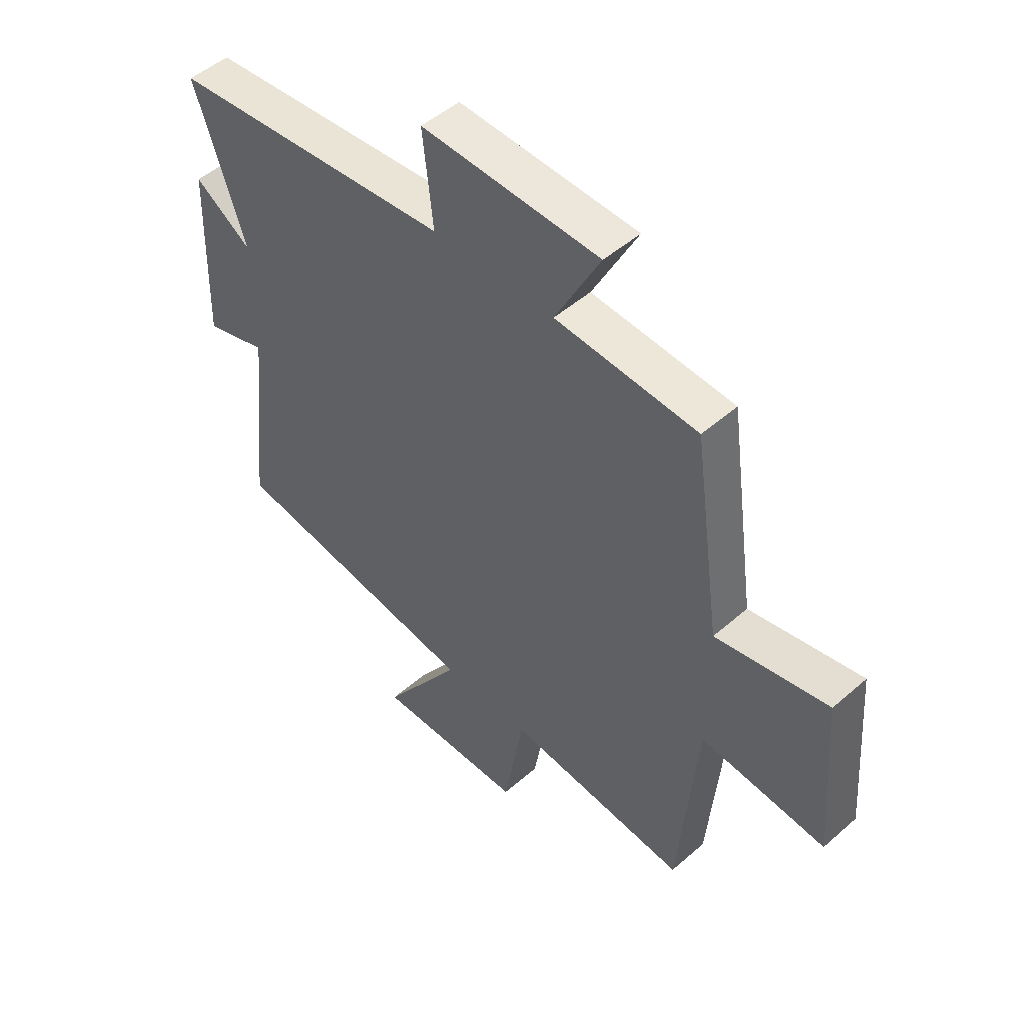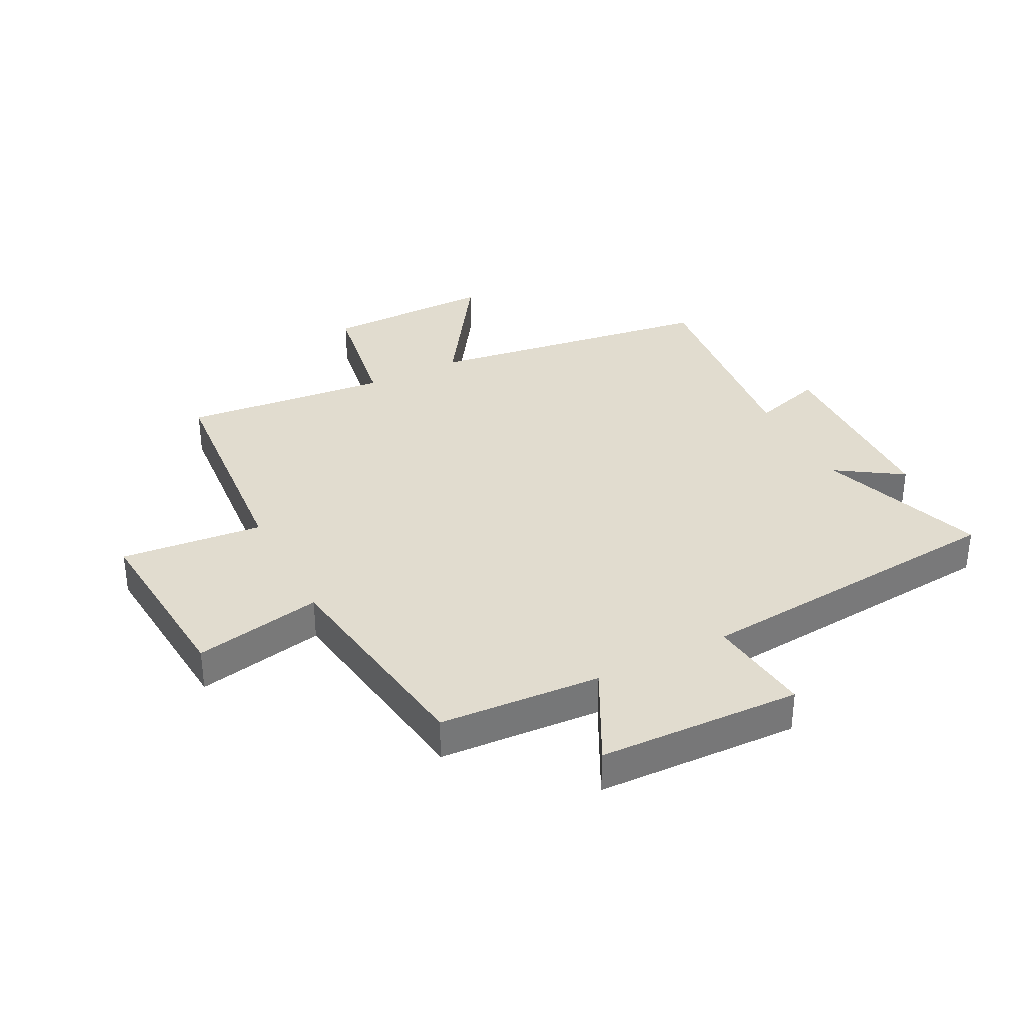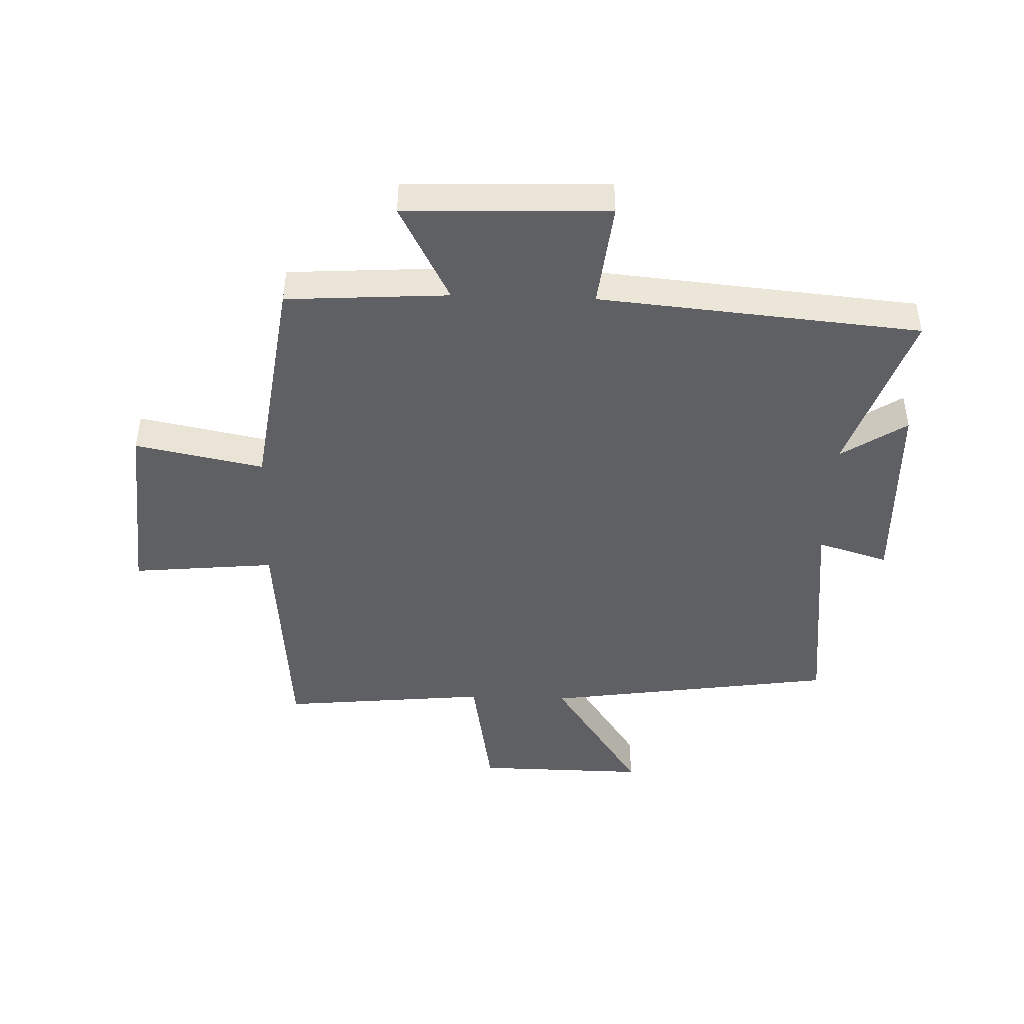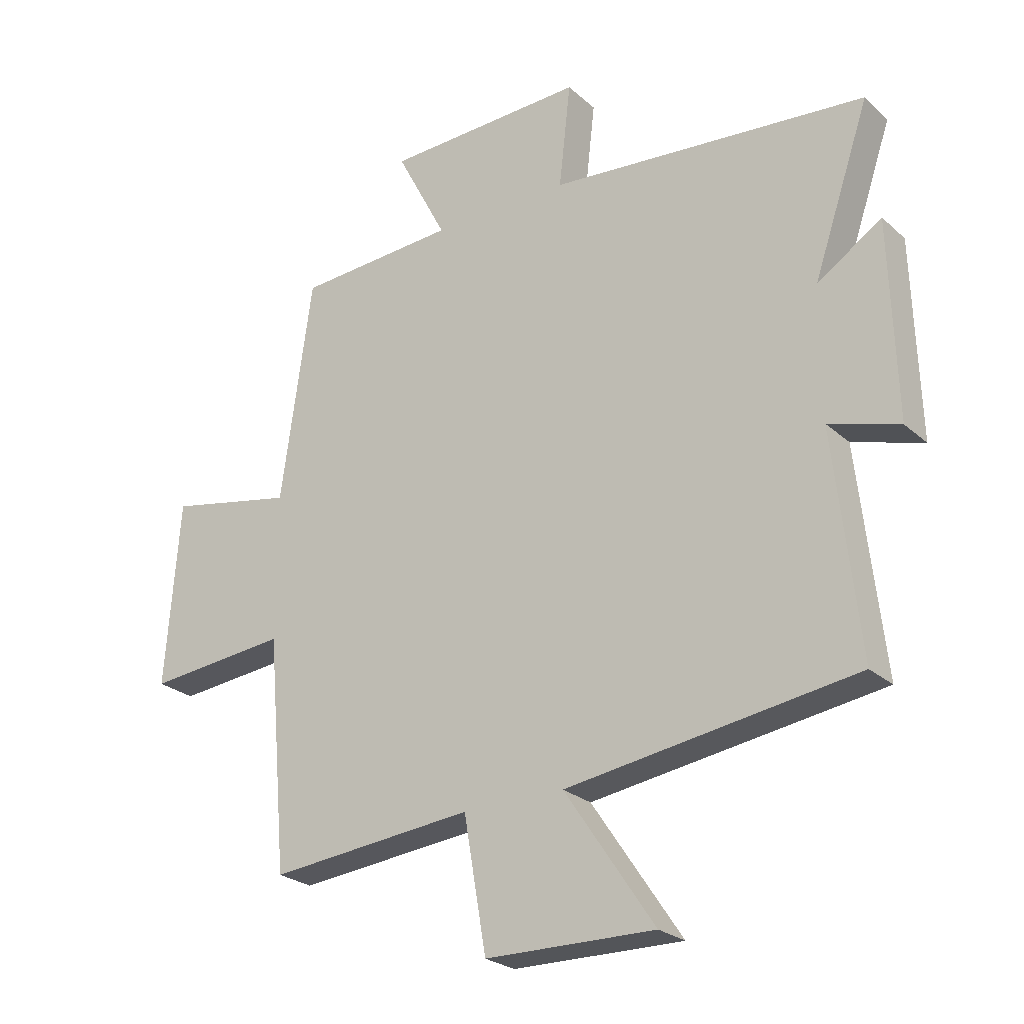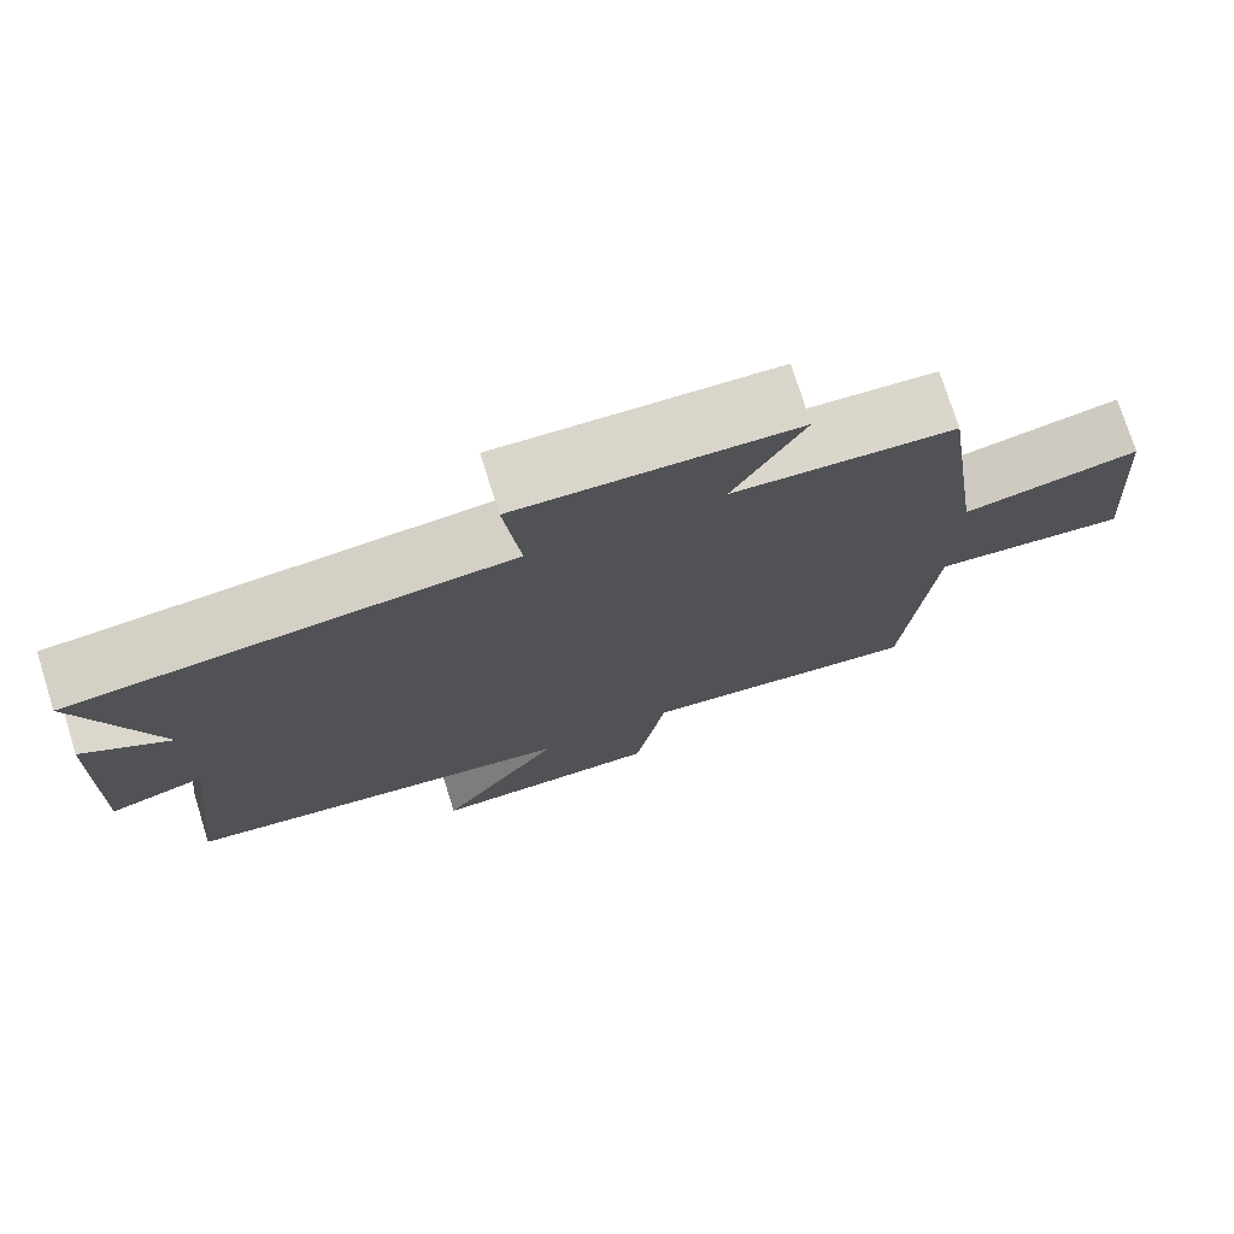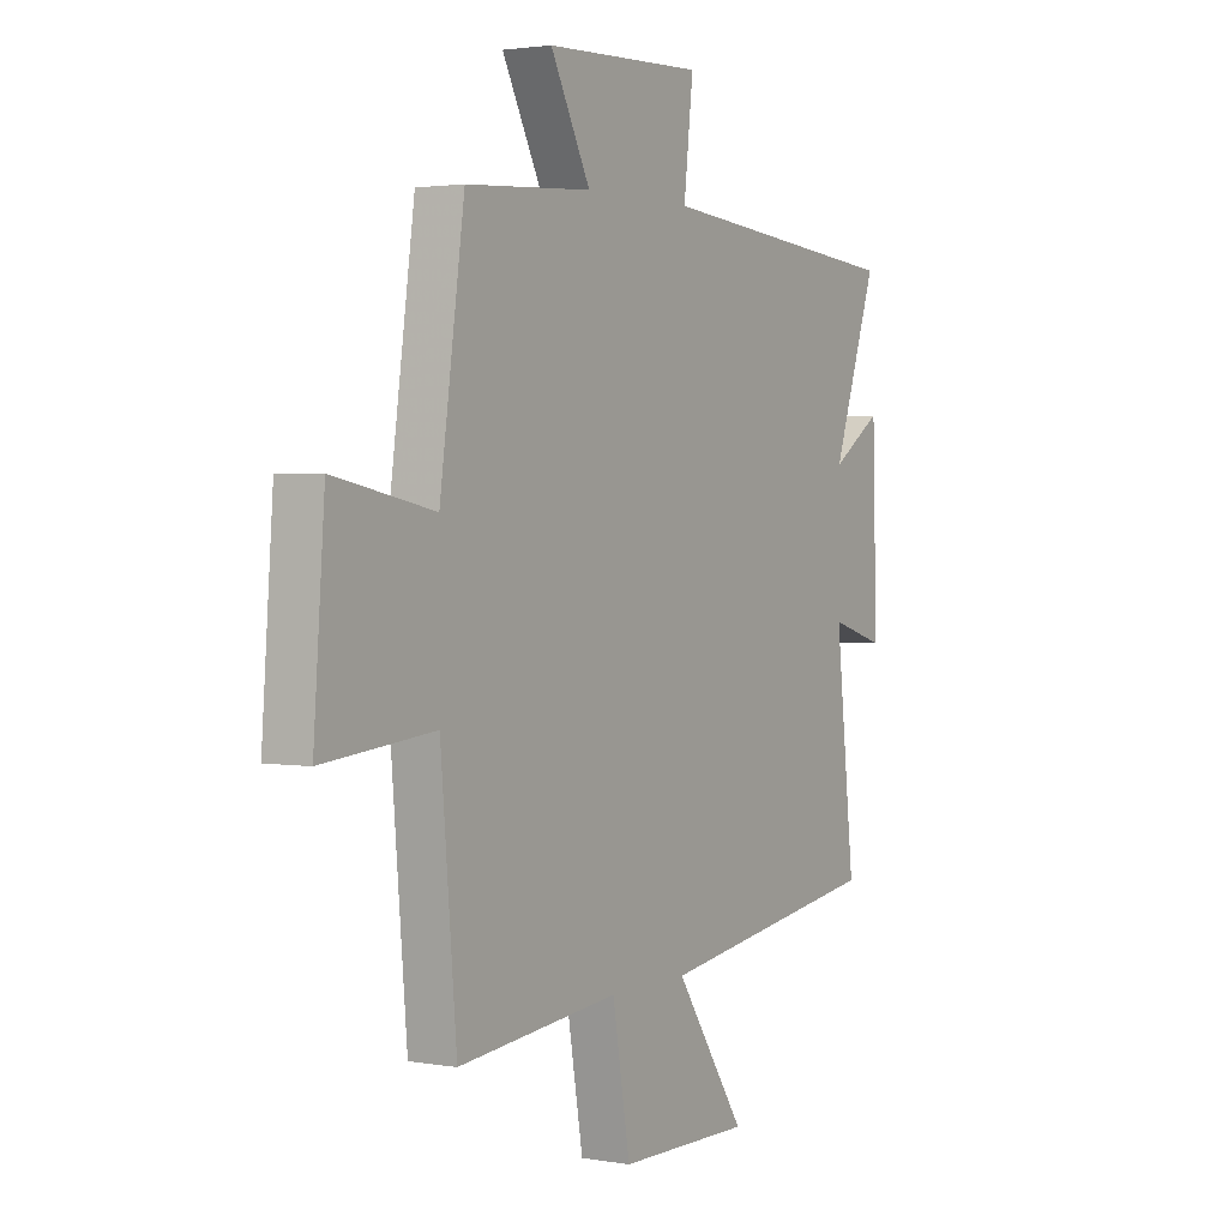
<metadata>
{"format":"obj","ext":"obj","renderer":"f3d","projection":"perspective","resolution":1024,"background":"white","views":[{"elev":49.4,"azim":-134.0,"up":"+Z"},{"elev":34.3,"azim":-27.3,"up":"+Y"},{"elev":-45.1,"azim":-1.9,"up":"+Y"},{"elev":-25.0,"azim":35.5,"up":"+Z"},{"elev":75.3,"azim":162.5,"up":"+Z"},{"elev":2.3,"azim":-58.7,"up":"+Z"}]}
</metadata>
<code>
v -0.447 0.07 0.483
v -0.176 0.07 0.5
v -0.262 0.07 0.665
v 0.078 0.07 0.677
v 0.058 0.07 0.5
v 0.596 0.07 0.451
v 0.5 0.07 0.17
v 0.609 0.07 0.242
v 0.619 0.07 -0.09
v 0.5 0.07 -0.054
v 0.542 0.07 -0.429
v 0.053 0.07 -0.5
v 0.205 0.07 -0.726
v -0.081 0.07 -0.722
v -0.119 0.07 -0.5
v -0.466 0.07 -0.534
v -0.5 0.07 -0.141
v -0.739 0.07 -0.164
v -0.715 0.07 0.15
v -0.5 0.07 0.107
v -0.447 0 0.483
v -0.176 0 0.5
v -0.262 0 0.665
v 0.078 0 0.677
v 0.058 0 0.5
v 0.596 0 0.451
v 0.5 0 0.17
v 0.609 0 0.242
v 0.619 0 -0.09
v 0.5 0 -0.054
v 0.542 0 -0.429
v 0.053 0 -0.5
v 0.205 0 -0.726
v -0.081 0 -0.722
v -0.119 0 -0.5
v -0.466 0 -0.534
v -0.5 0 -0.141
v -0.739 0 -0.164
v -0.715 0 0.15
v -0.5 0 0.107
f 17 18 19 20
f 20 1 2
f 17 20 2
f 16 17 2
f 15 16 2
f 12 13 14 15
f 12 15 2
f 11 12 2
f 10 11 2
f 7 8 9 10
f 7 10 2 3
f 5 6 7
f 5 7 3
f 3 4 5
f 40 39 38 37
f 22 21 40
f 22 40 37
f 22 37 36
f 22 36 35
f 35 34 33 32
f 22 35 32
f 22 32 31
f 22 31 30
f 30 29 28 27
f 23 22 30 27
f 27 26 25
f 23 27 25
f 25 24 23
f 1 21 22 2
f 2 22 23 3
f 3 23 24 4
f 4 24 25 5
f 5 25 26 6
f 6 26 27 7
f 7 27 28 8
f 8 28 29 9
f 9 29 30 10
f 10 30 31 11
f 11 31 32 12
f 12 32 33 13
f 13 33 34 14
f 14 34 35 15
f 15 35 36 16
f 16 36 37 17
f 17 37 38 18
f 18 38 39 19
f 19 39 40 20
f 20 40 21 1

</code>
